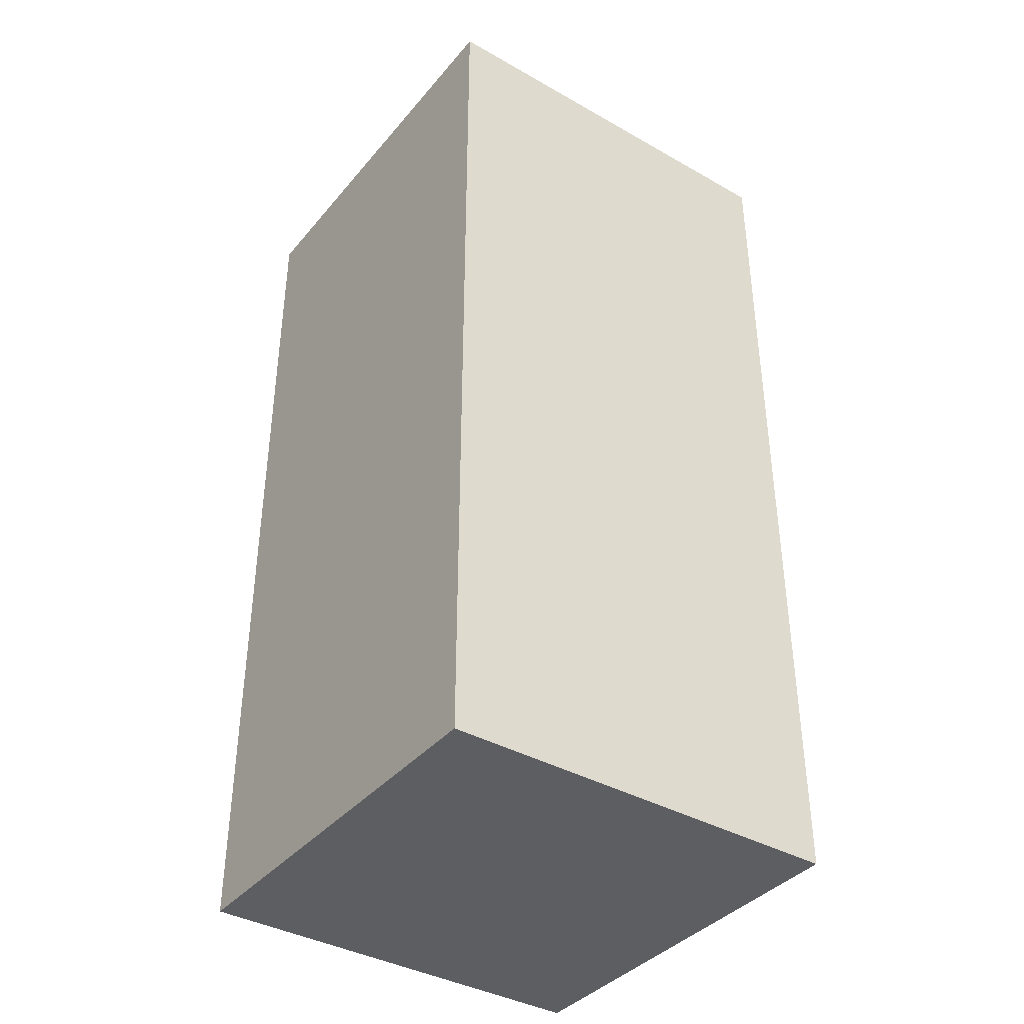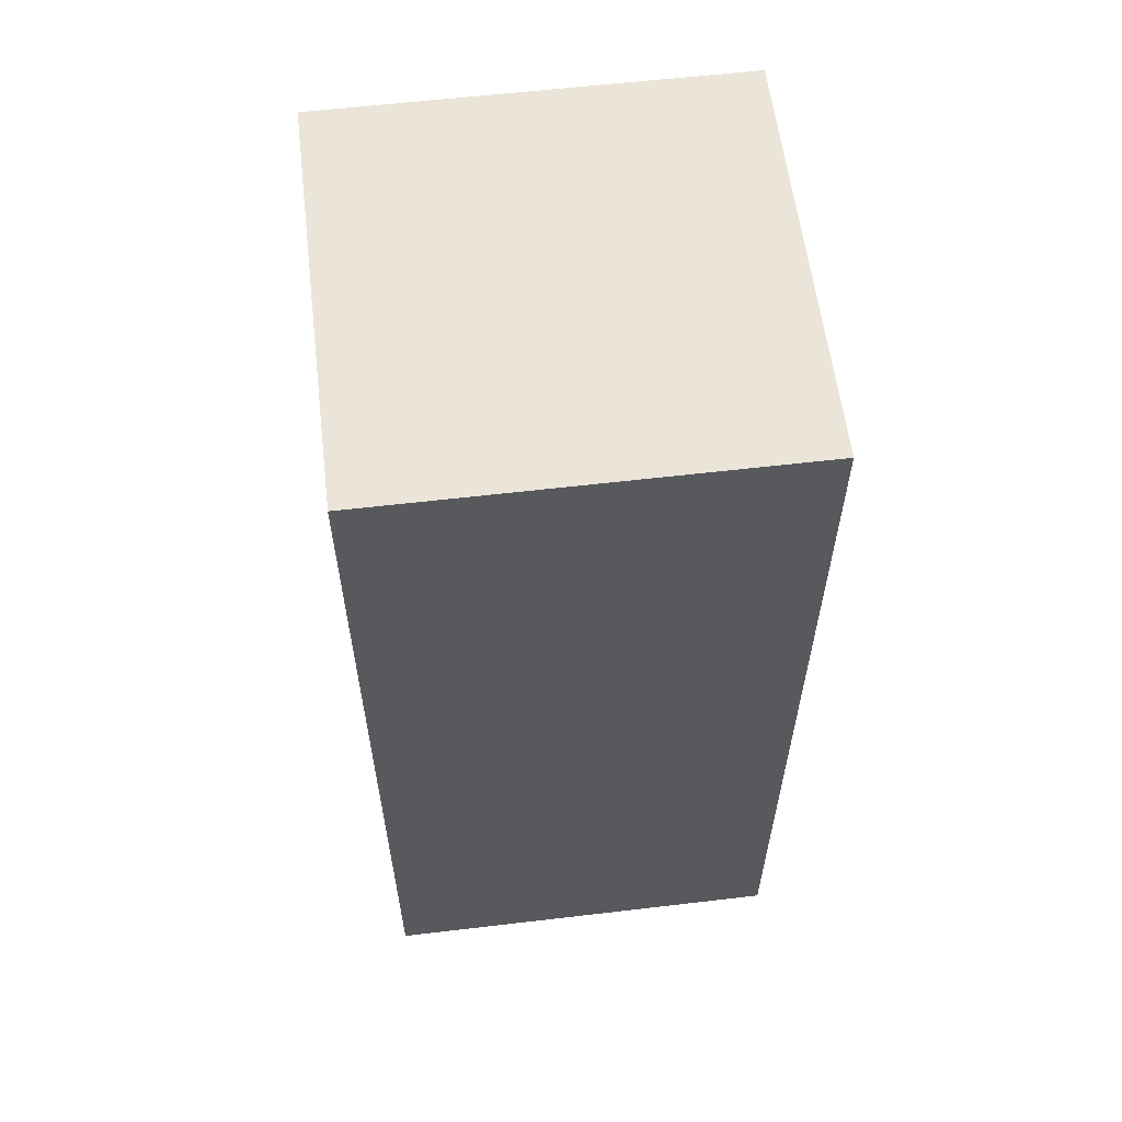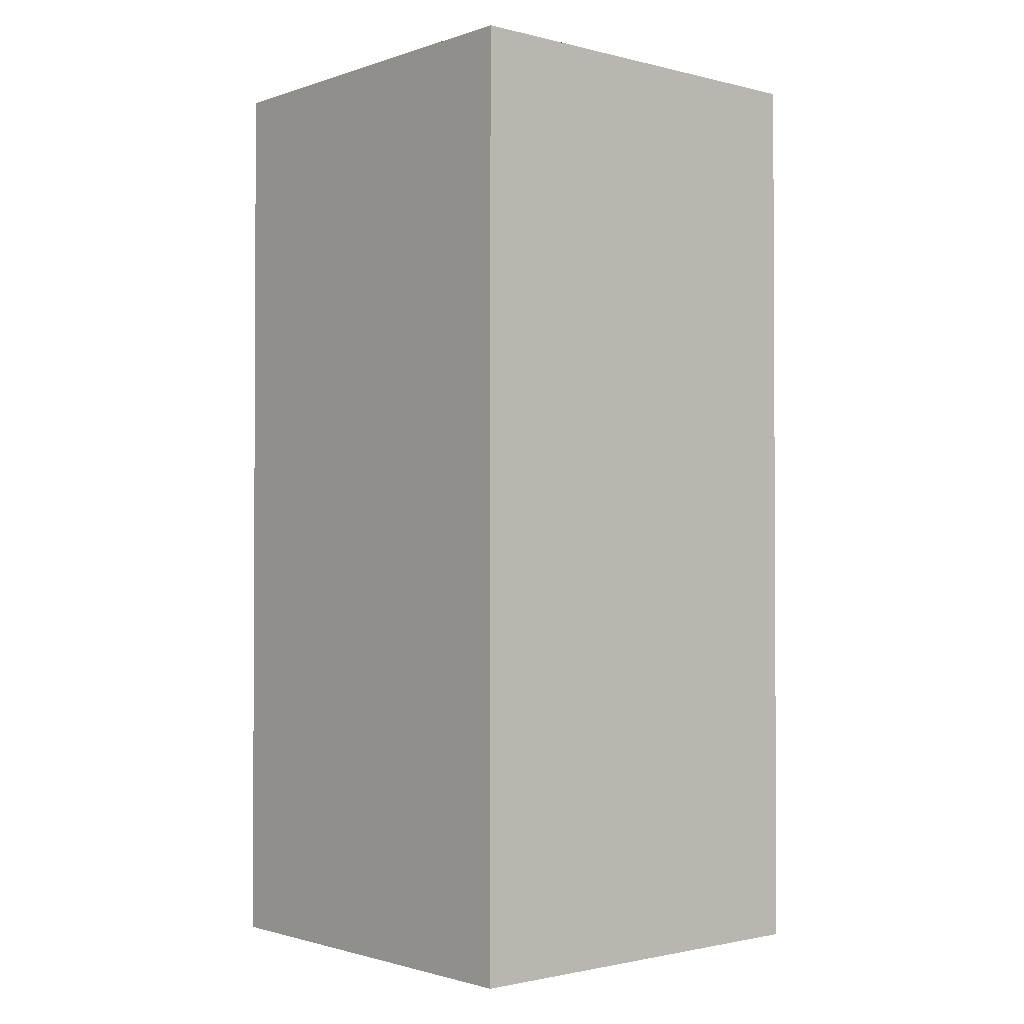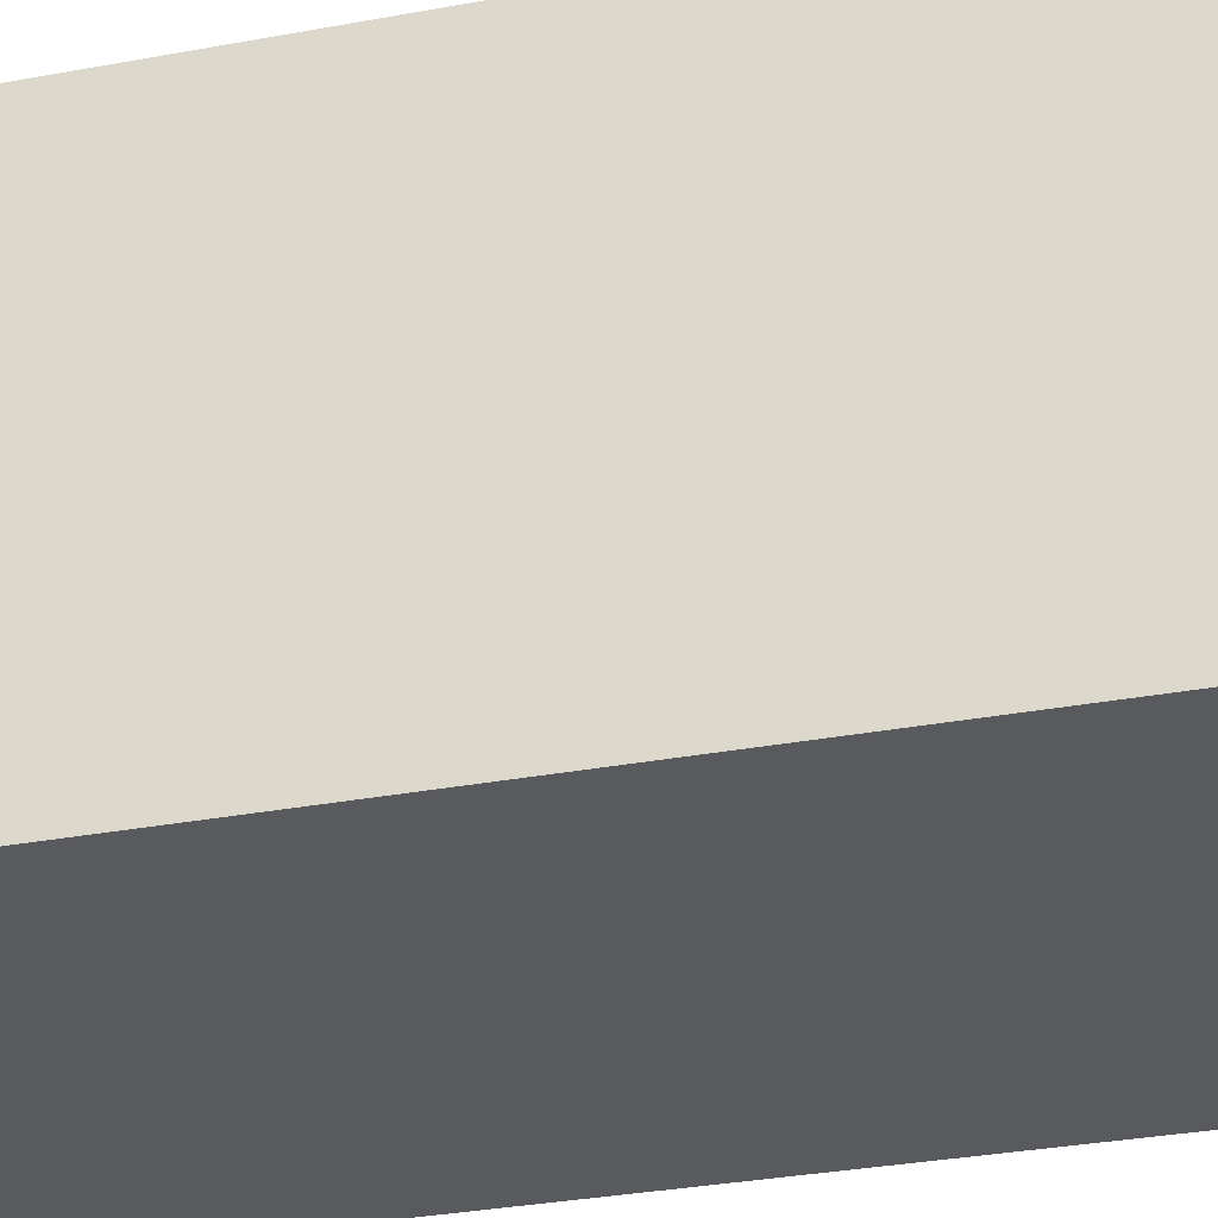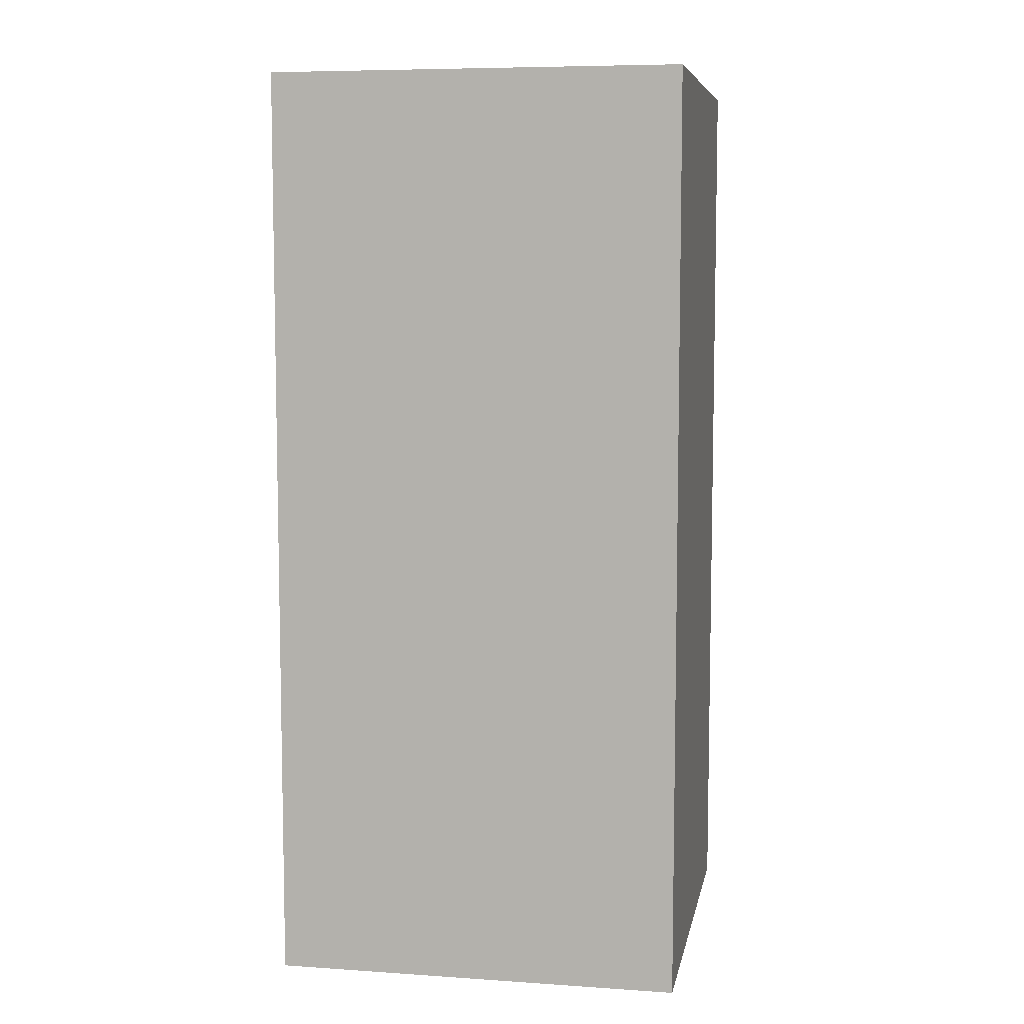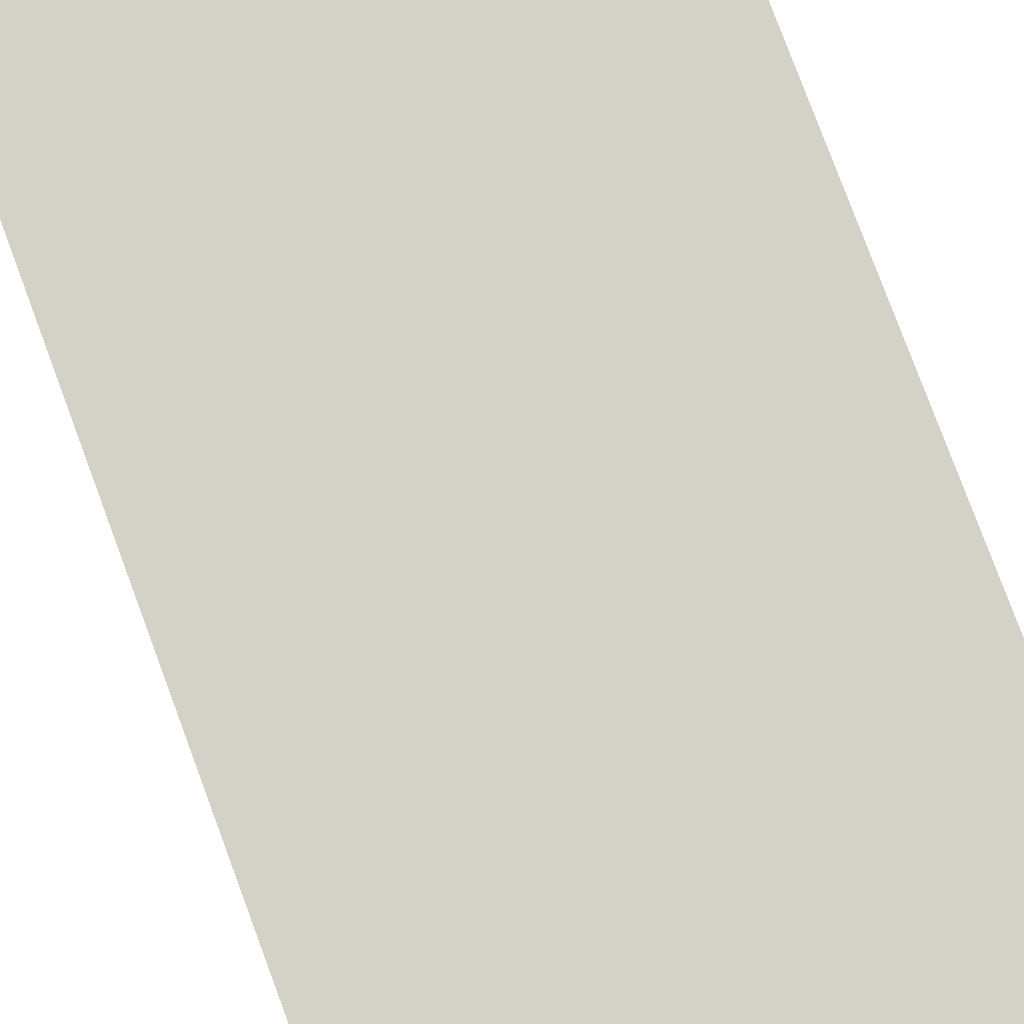
<metadata>
{"format":"obj","ext":"obj","renderer":"f3d","projection":"perspective","resolution":1024,"background":"white","views":[{"elev":-38.7,"azim":144.6,"up":"+Y"},{"elev":59.5,"azim":173.1,"up":"+Y"},{"elev":-1.6,"azim":49.1,"up":"+Y"},{"elev":-31.5,"azim":-75.1,"up":"+Z"},{"elev":7.4,"azim":-169.2,"up":"+Y"},{"elev":79.8,"azim":159.6,"up":"+Z"}]}
</metadata>
<code>
o Cube
v 4.846 21.79 -4.846
v 4.846 -0.06588 -4.846
v 4.846 21.79 4.846
v 4.846 -0.06588 4.846
v -4.846 21.79 -4.846
v -4.846 -0.06588 -4.846
v -4.846 21.79 4.846
v -4.846 -0.06588 4.846
f 5 3 1
f 3 8 4
f 7 6 8
f 2 8 6
f 1 4 2
f 5 2 6
f 5 7 3
f 3 7 8
f 7 5 6
f 2 4 8
f 1 3 4
f 5 1 2

</code>
